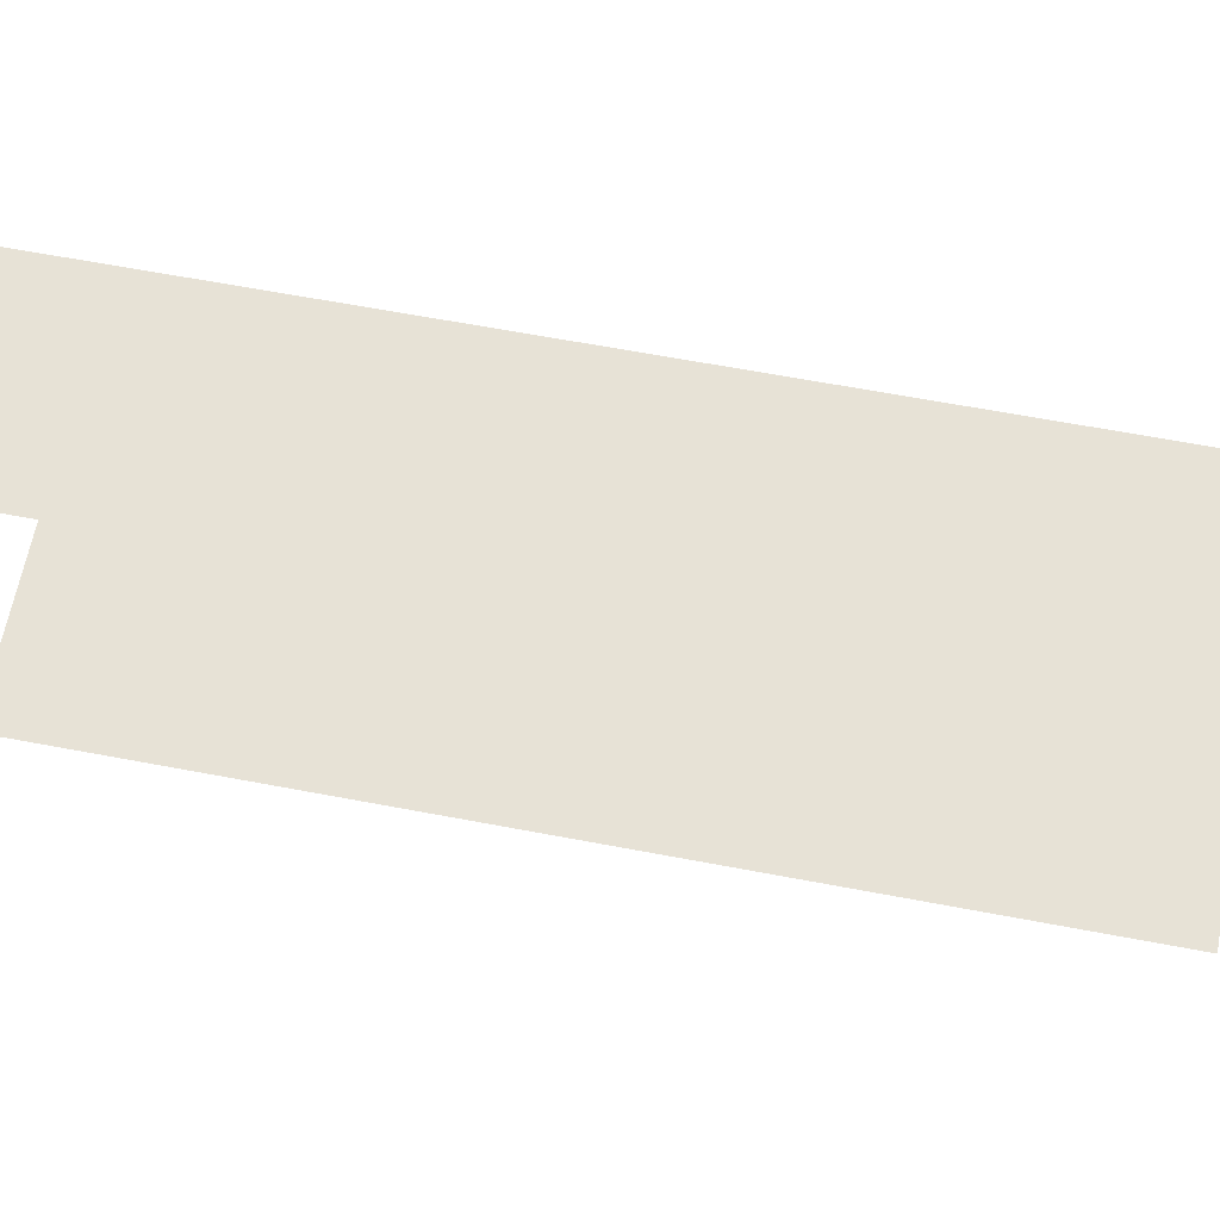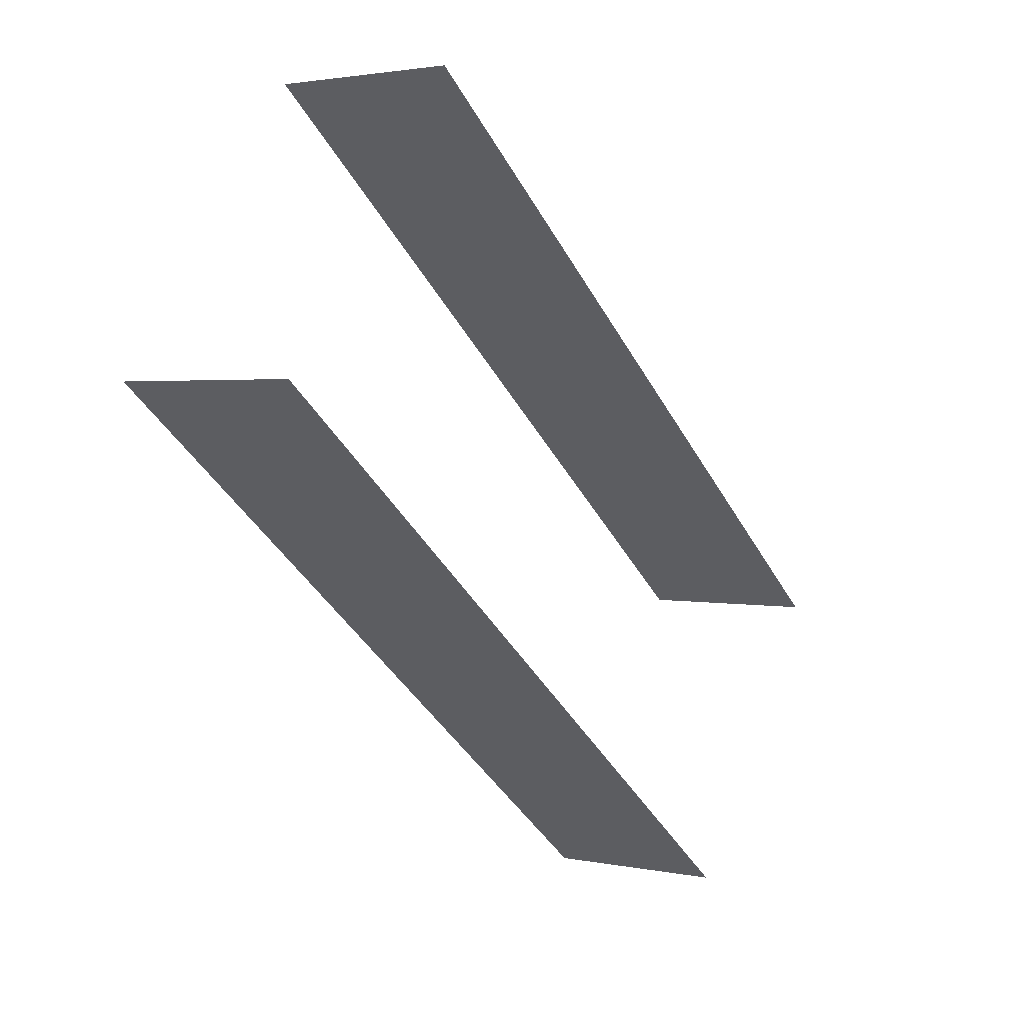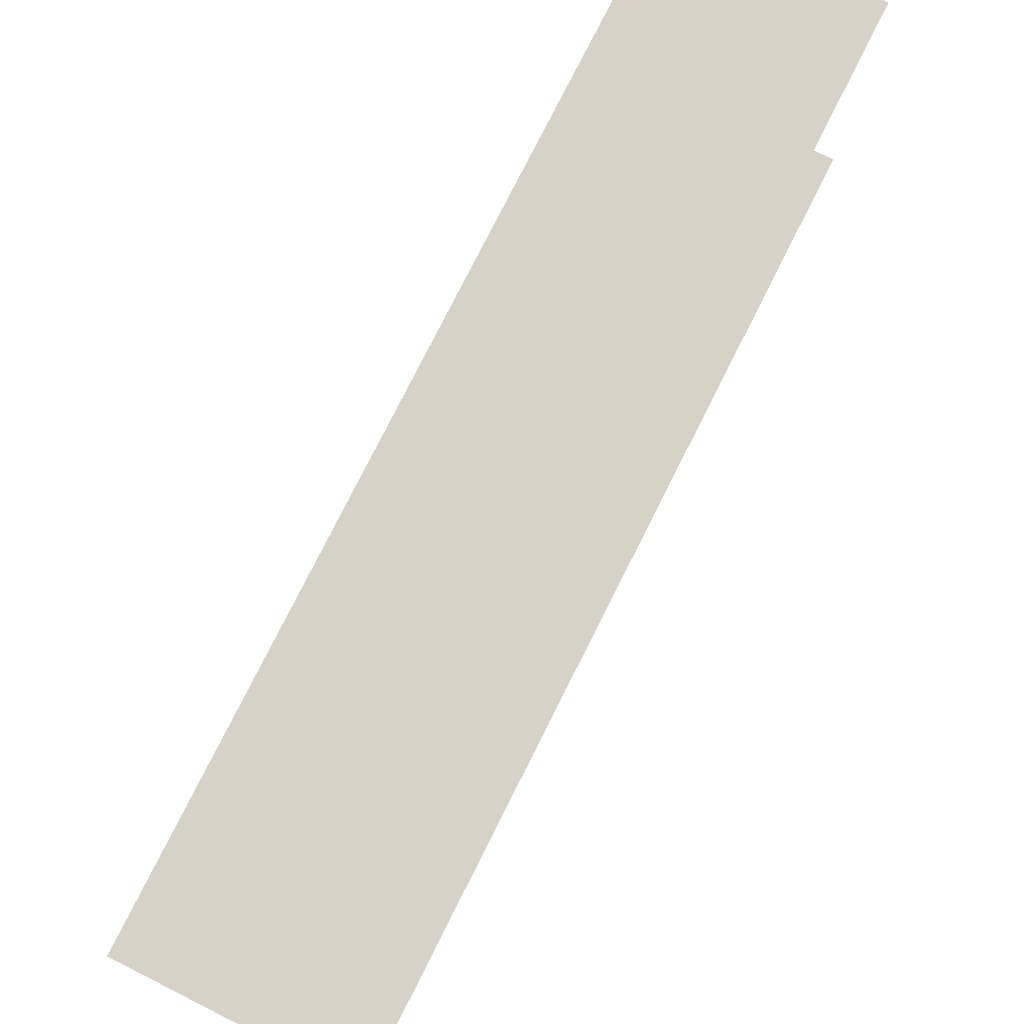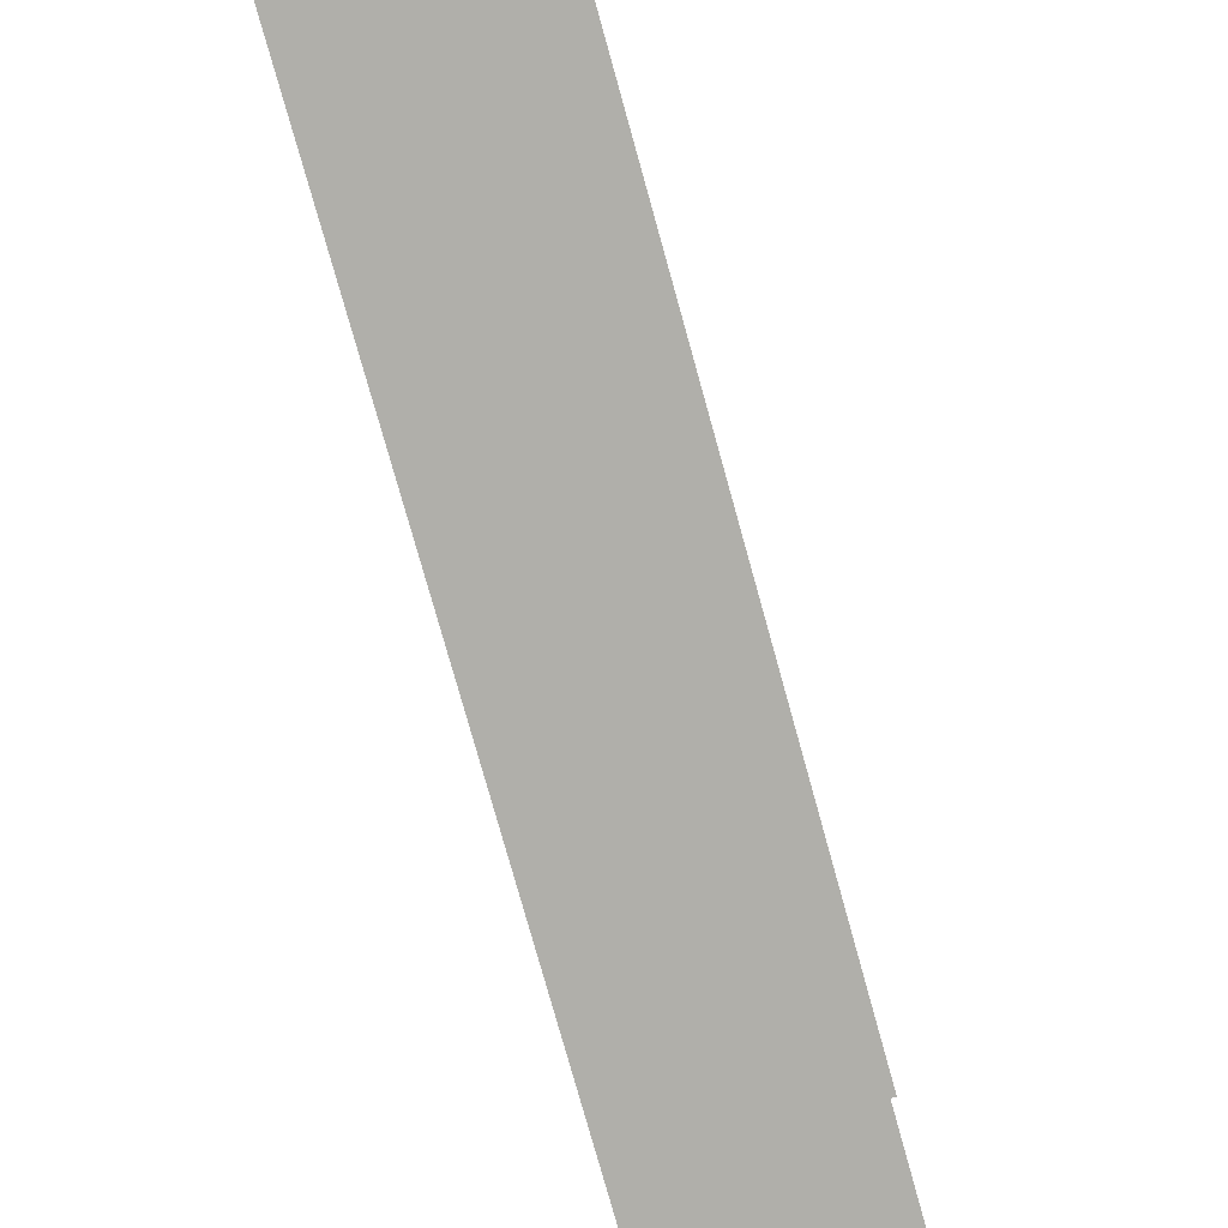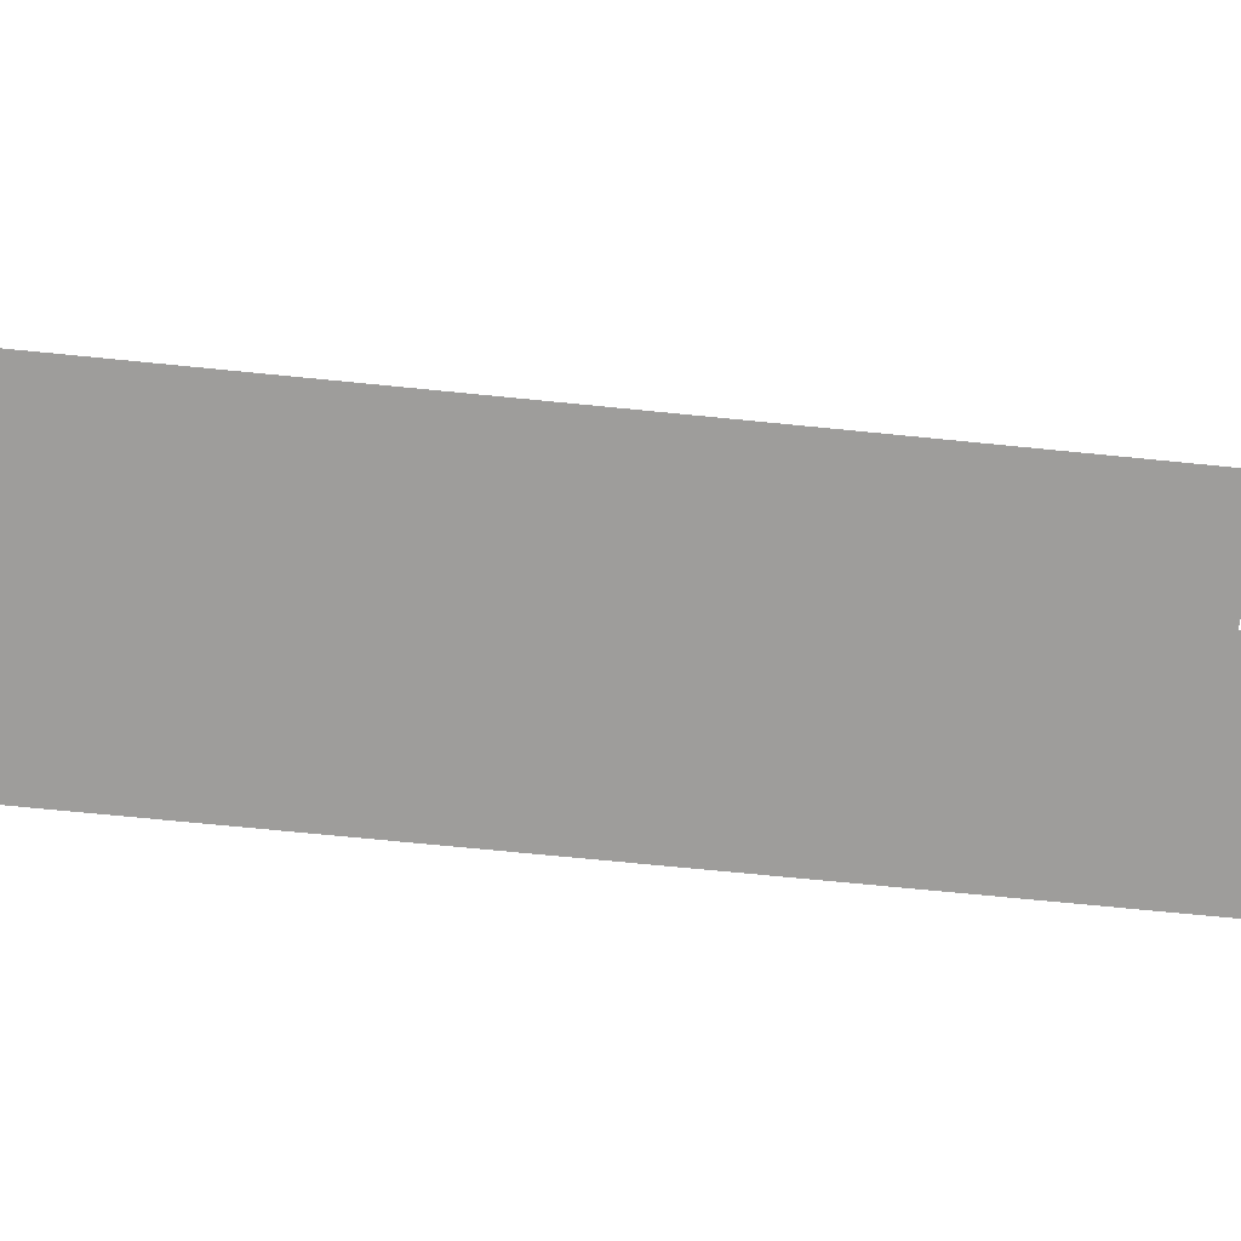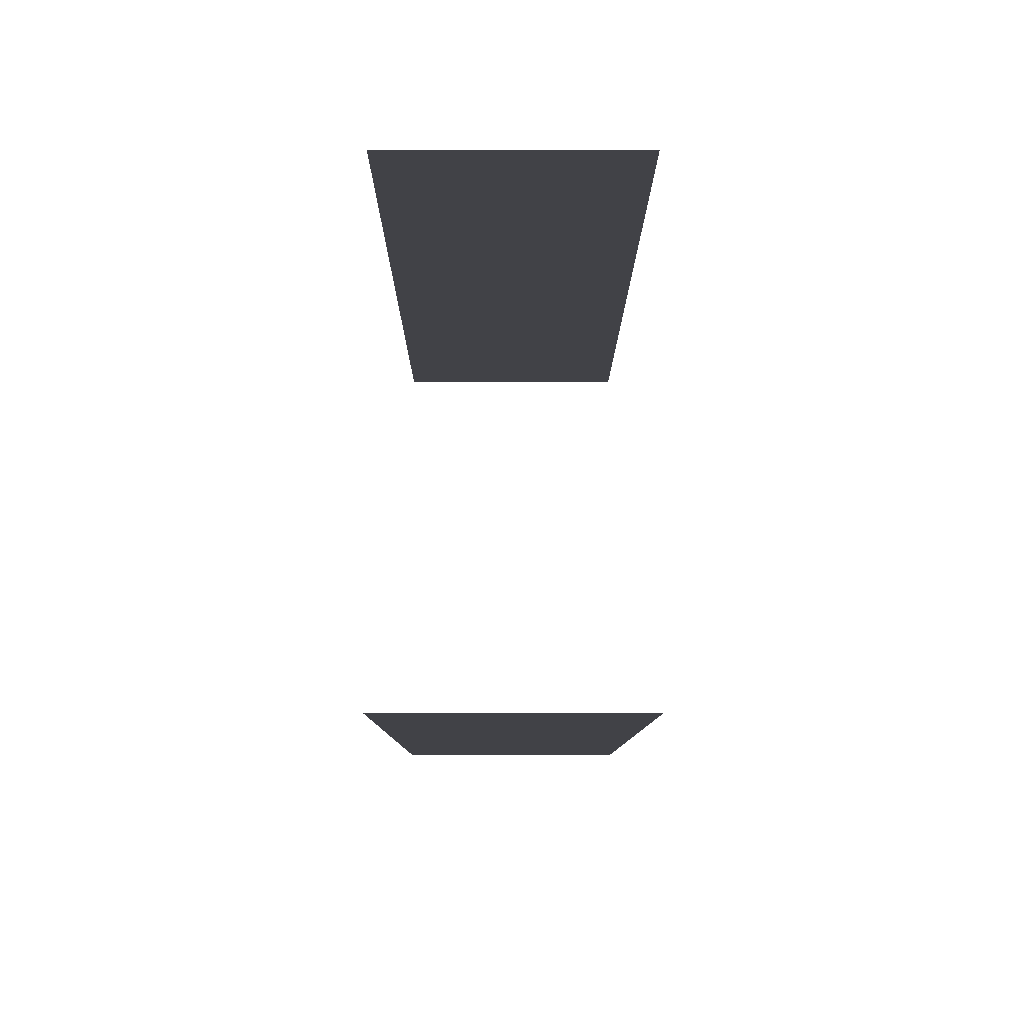
<metadata>
{"format":"obj","ext":"obj","renderer":"f3d","projection":"perspective","resolution":1024,"background":"white","views":[{"elev":63.4,"azim":-107.5,"up":"+Z"},{"elev":60.2,"azim":-160.1,"up":"+Y"},{"elev":78.3,"azim":178.4,"up":"+Z"},{"elev":-78.0,"azim":-12.8,"up":"+Z"},{"elev":-70.7,"azim":-124.1,"up":"+Z"},{"elev":-6.8,"azim":-28.5,"up":"+Z"}]}
</metadata>
<code>
o geometryt000010000010000110010110000110000110100000110110st35
v 1188 -285.4 735.9
v 1177 -305 735.9
v 1182 -282.4 735.9
v 1168 -308.9 735.9
v 1173 -311.9 735.9
v 1177 -305 748
v 1182 -282.4 748
v 1168 -308.9 748
v 1188 -285.4 748
v 1173 -311.9 748
f 1 2 3
f 4 2 5
f 3 2 4
f 6 7 8
f 9 7 6
f 6 8 10

</code>
